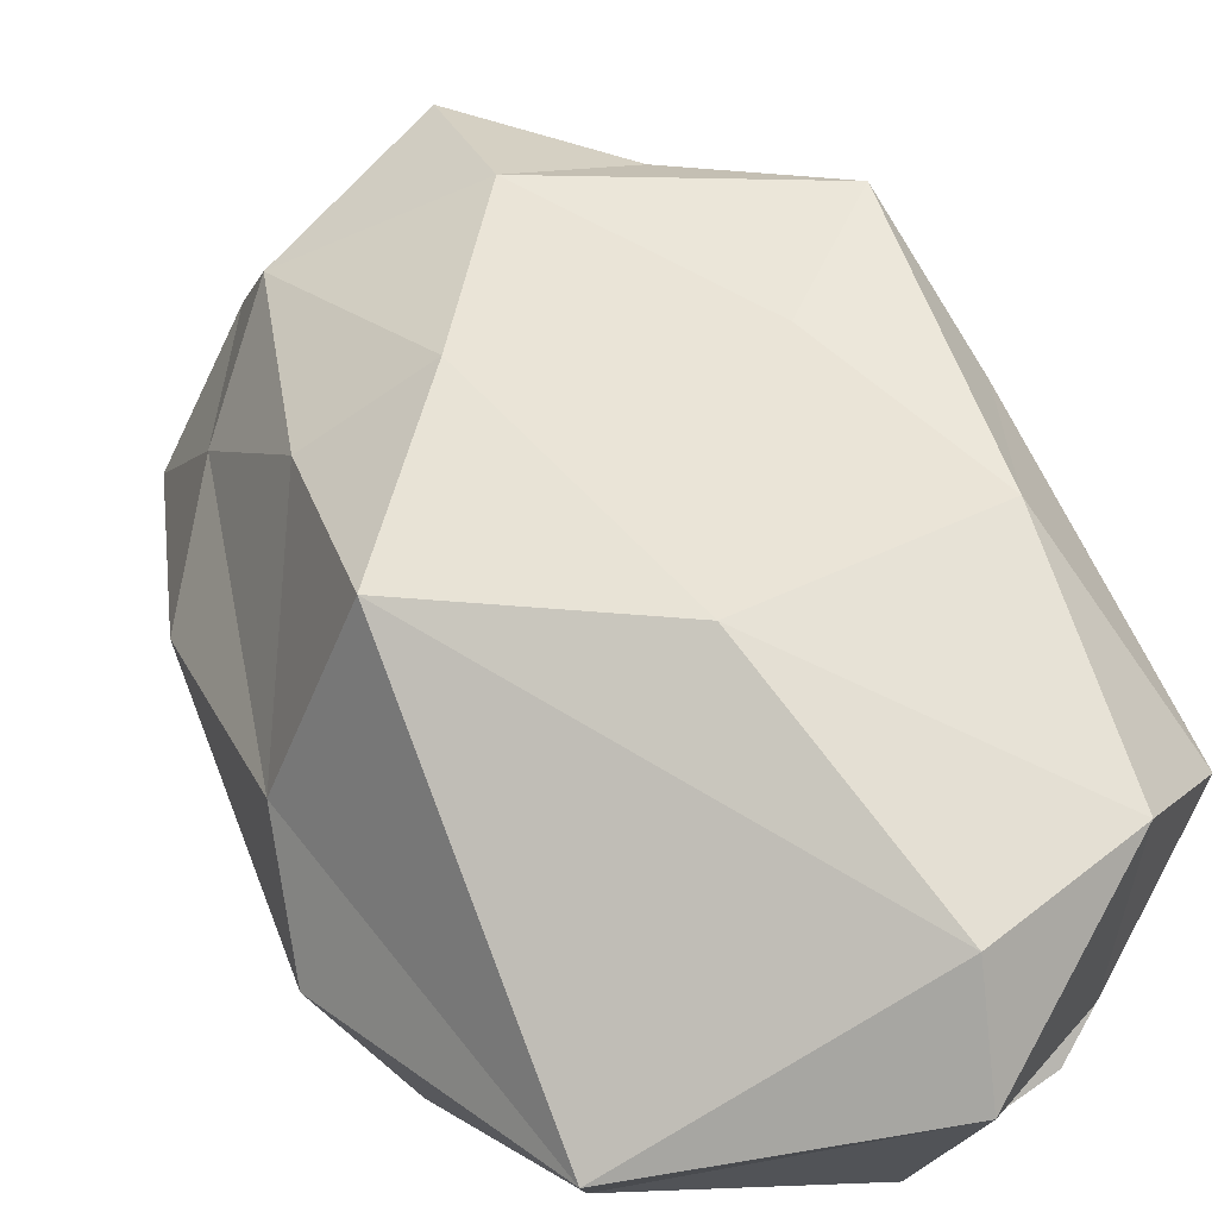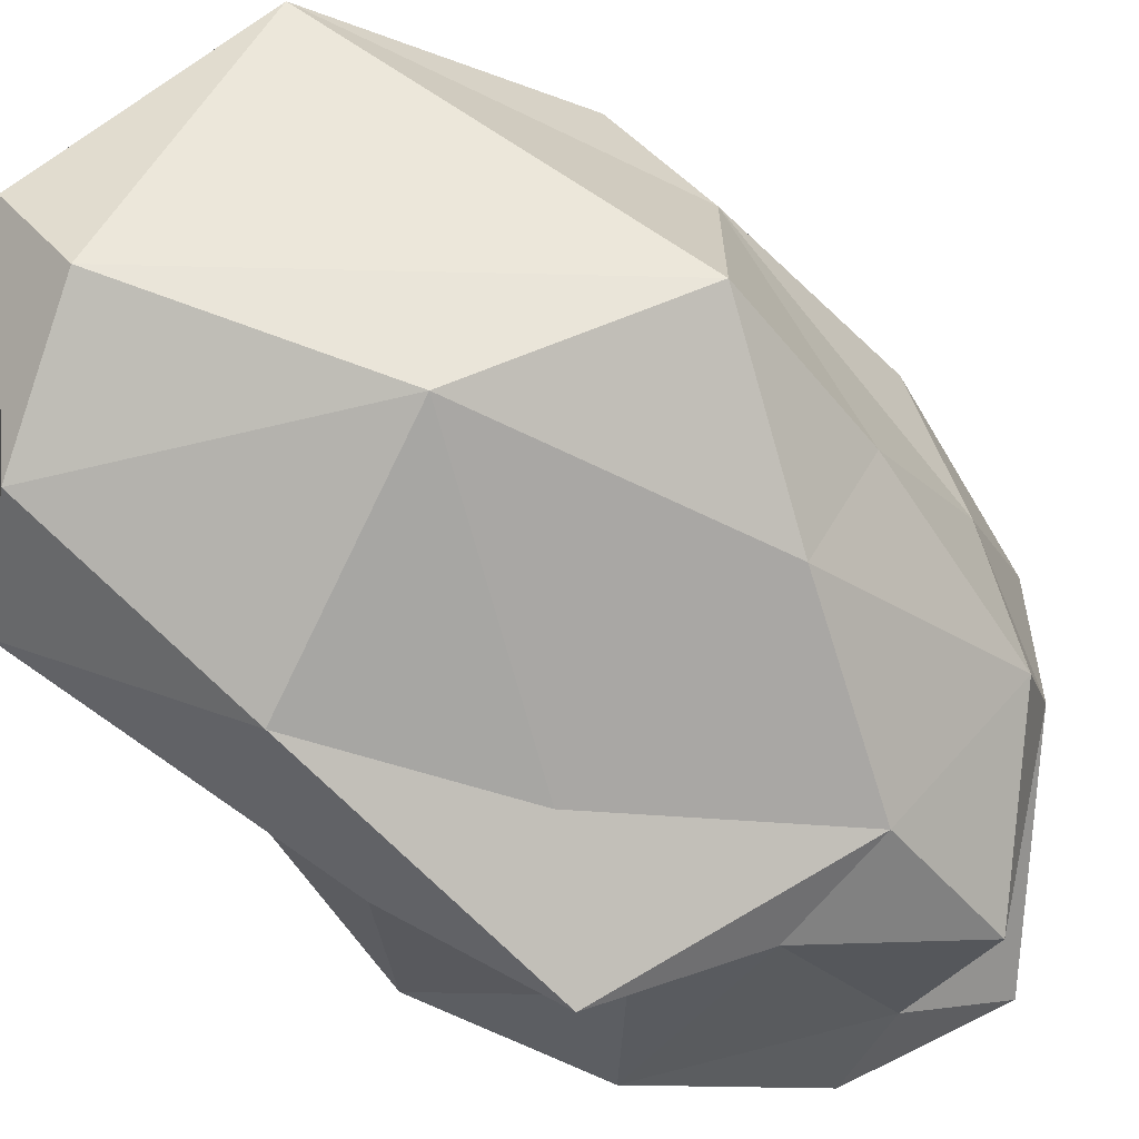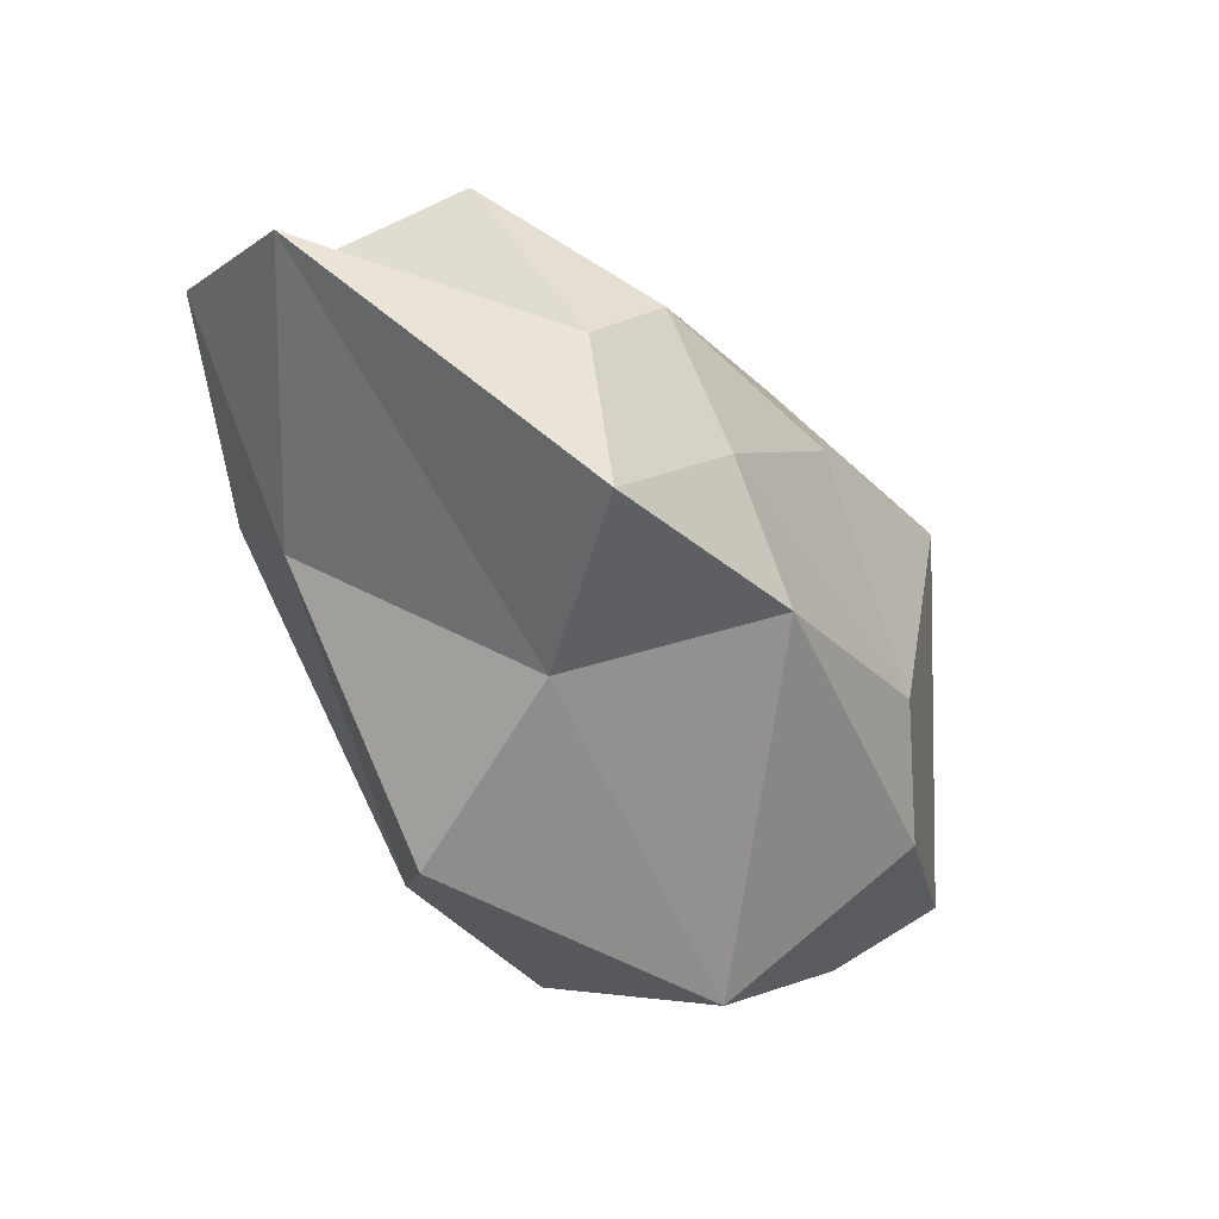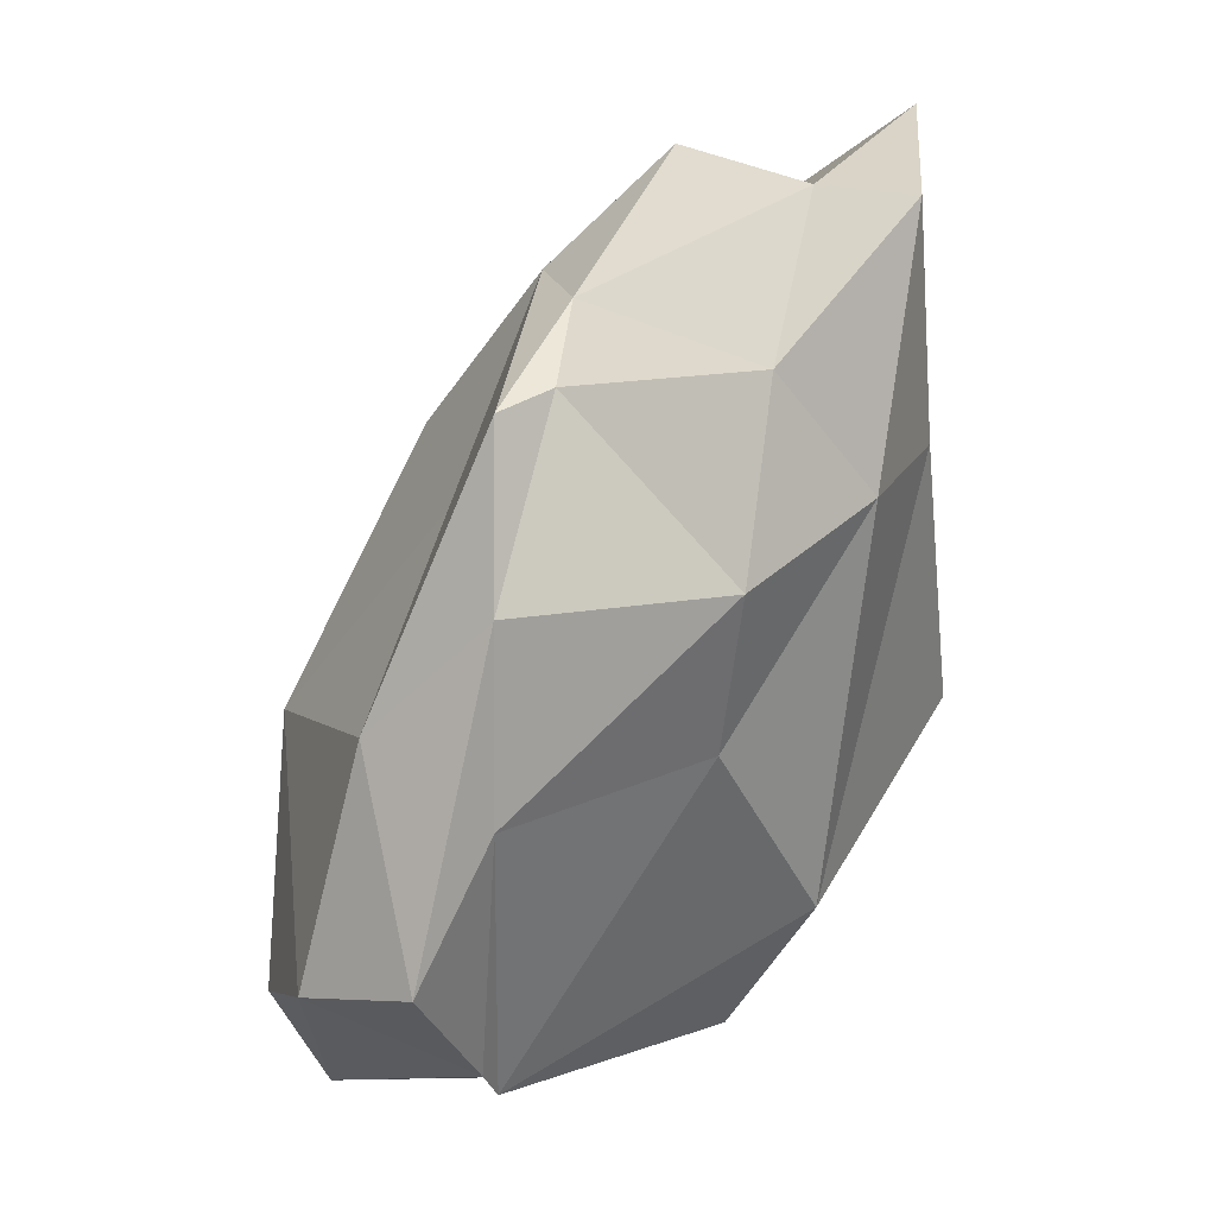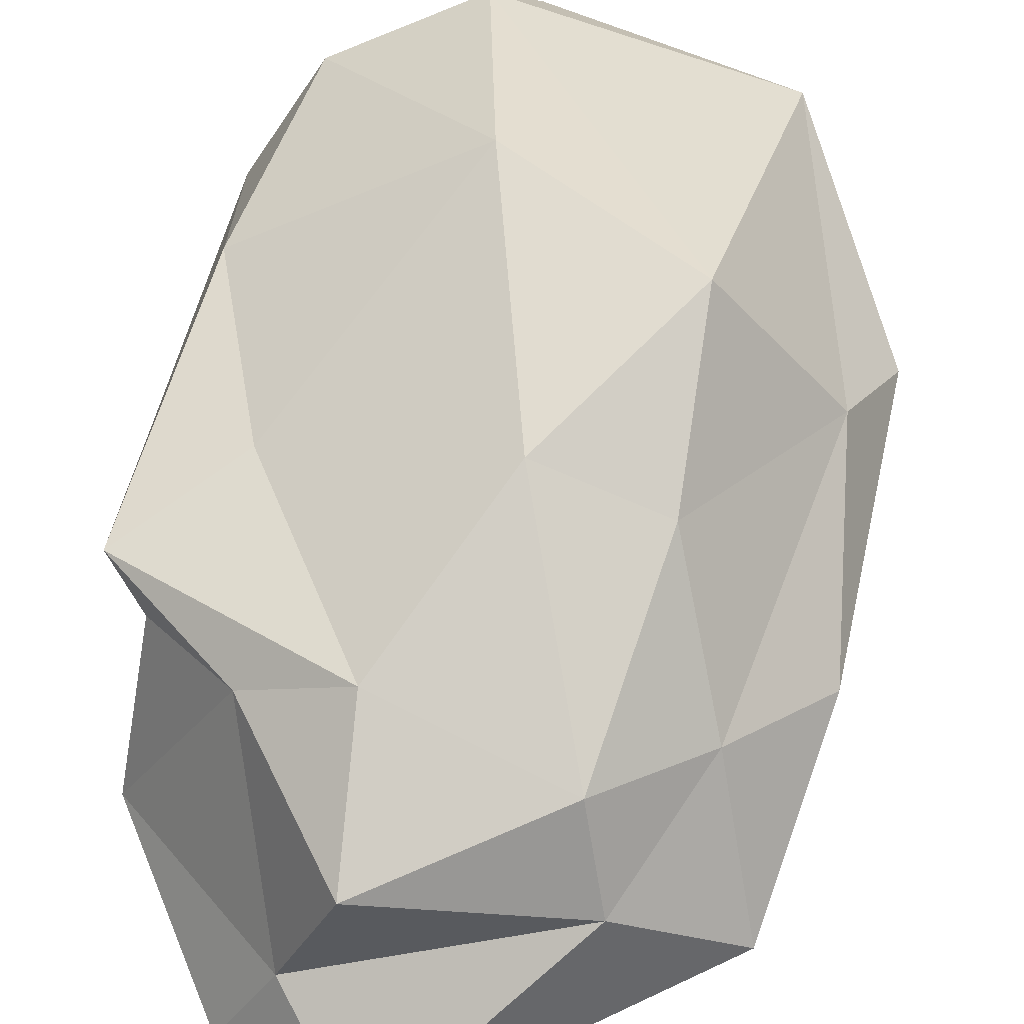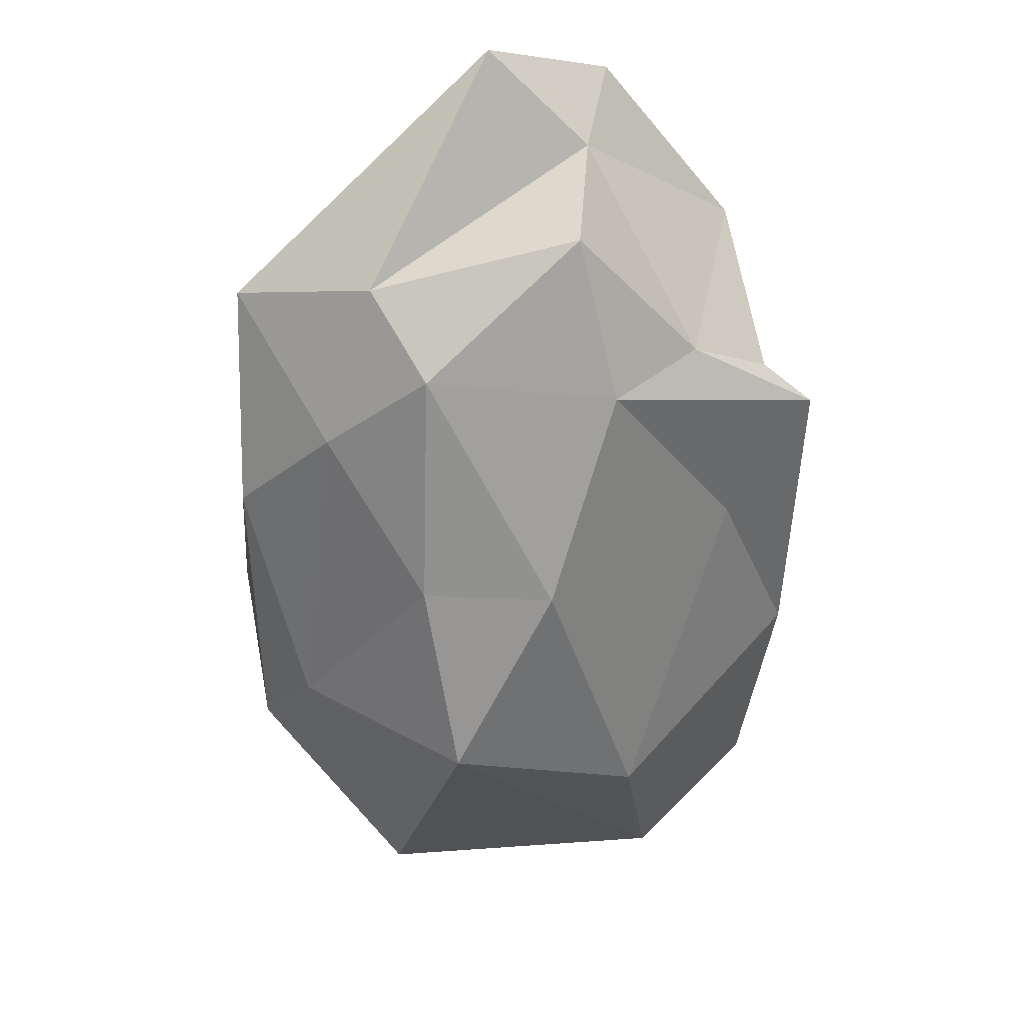
<metadata>
{"format":"obj","ext":"obj","renderer":"f3d","projection":"perspective","resolution":1024,"background":"white","views":[{"elev":78.3,"azim":148.7,"up":"+Y"},{"elev":70.9,"azim":-63.7,"up":"+Y"},{"elev":33.4,"azim":47.4,"up":"+Z"},{"elev":0.3,"azim":-83.5,"up":"+Z"},{"elev":35.4,"azim":4.8,"up":"+Y"},{"elev":66.4,"azim":159.1,"up":"+Z"}]}
</metadata>
<code>
o Icosphere.010_Icosphere.011
v 0.387 -0.8798 -0.1891
v 0.695 -0.5848 0.8111
v -0.4119 -0.8234 0.9169
v -0.458 -0.3899 -0.287
v 0.2527 0.169 -1.119
v 0.9625 0.1096 -0.307
v -0.1131 -0.2667 1.089
v -0.5769 -0.05308 0.4982
v -0.5594 0.2584 -0.812
v 0.008755 0.7137 -0.8797
v 0.5009 0.2448 0.4905
v -0.3789 0.211 0.2513
v -0.08942 -0.843 0.401
v 0.5334 -0.6234 0.2928
v -0.07979 -0.8116 1.174
v 0.8474 -0.2117 0.4256
v 0.8784 -0.4168 -0.5315
v -0.05813 -0.5857 -0.6573
v -0.4299 -0.7297 0.2672
v 0.1844 -0.3587 -0.9643
v -0.08295 0.1476 -1.099
v 0.7174 0.1348 -0.858
v 0.6086 -0.162 0.6872
v 0.8413 0.1978 -0.001074
v -0.2643 -0.5864 0.9665
v 0.3975 -0.3821 0.9709
v -0.6922 -0.4615 0.06016
v -0.6579 -0.5173 0.5249
v -0.1927 0.1664 -1.036
v -0.5162 0.08806 -0.4545
v 0.7279 0.5012 -0.8575
v 0.1131 0.5855 -1.11
v 0.3488 -0.1148 0.9199
v -0.3636 -0.0631 0.7117
v -0.6539 0.06749 0.005548
v -0.3676 0.5534 -0.8368
v 0.5448 0.5906 0.1414
v -0.09766 0.04225 0.8077
v 0.1978 0.3685 0.4761
v -0.6678 0.06404 0.4378
v -0.5154 0.3834 -0.25
v 0.08066 0.692 -0.2156
f 1 14 13
f 2 14 16
f 1 13 18
f 1 18 20
f 1 20 17
f 2 16 23
f 3 15 25
f 4 19 27
f 5 21 29
f 6 22 31
f 2 23 26
f 3 25 28
f 4 27 30
f 5 29 32
f 6 31 24
f 7 33 38
f 8 34 40
f 9 35 41
f 10 36 42
f 11 37 39
f 39 42 12
f 39 37 42
f 37 10 42
f 42 41 12
f 42 36 41
f 36 9 41
f 41 40 12
f 41 35 40
f 35 8 40
f 40 38 12
f 40 34 38
f 34 7 38
f 38 39 12
f 38 33 39
f 33 11 39
f 24 37 11
f 24 31 37
f 31 10 37
f 32 36 10
f 32 29 36
f 29 9 36
f 30 35 9
f 30 27 35
f 27 8 35
f 28 34 8
f 28 25 34
f 25 7 34
f 26 33 7
f 26 23 33
f 23 11 33
f 31 32 10
f 31 22 32
f 22 5 32
f 29 30 9
f 29 21 30
f 21 4 30
f 27 28 8
f 27 19 28
f 19 3 28
f 25 26 7
f 25 15 26
f 15 2 26
f 23 24 11
f 23 16 24
f 16 6 24
f 17 22 6
f 17 20 22
f 20 5 22
f 20 21 5
f 20 18 21
f 18 4 21
f 18 19 4
f 18 13 19
f 13 3 19
f 16 17 6
f 16 14 17
f 14 1 17
f 13 15 3
f 13 14 15
f 14 2 15

</code>
